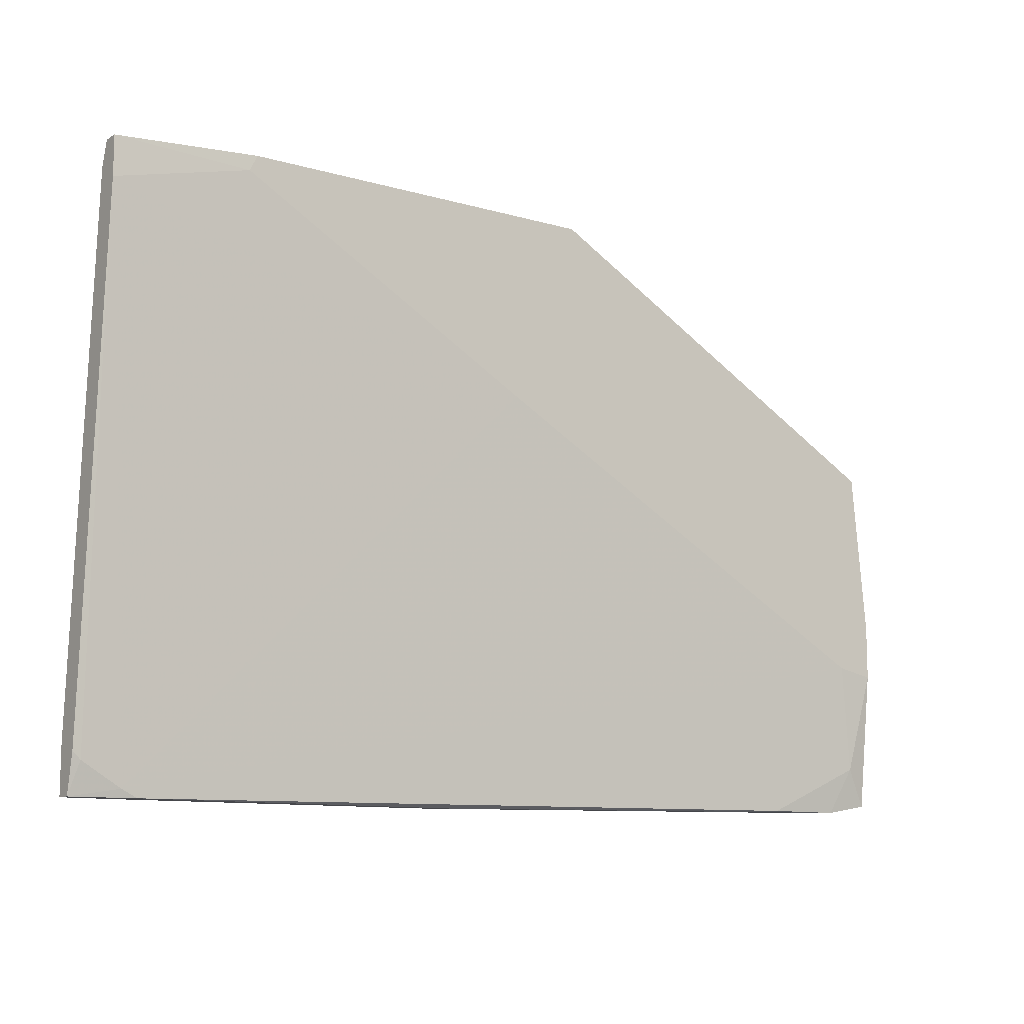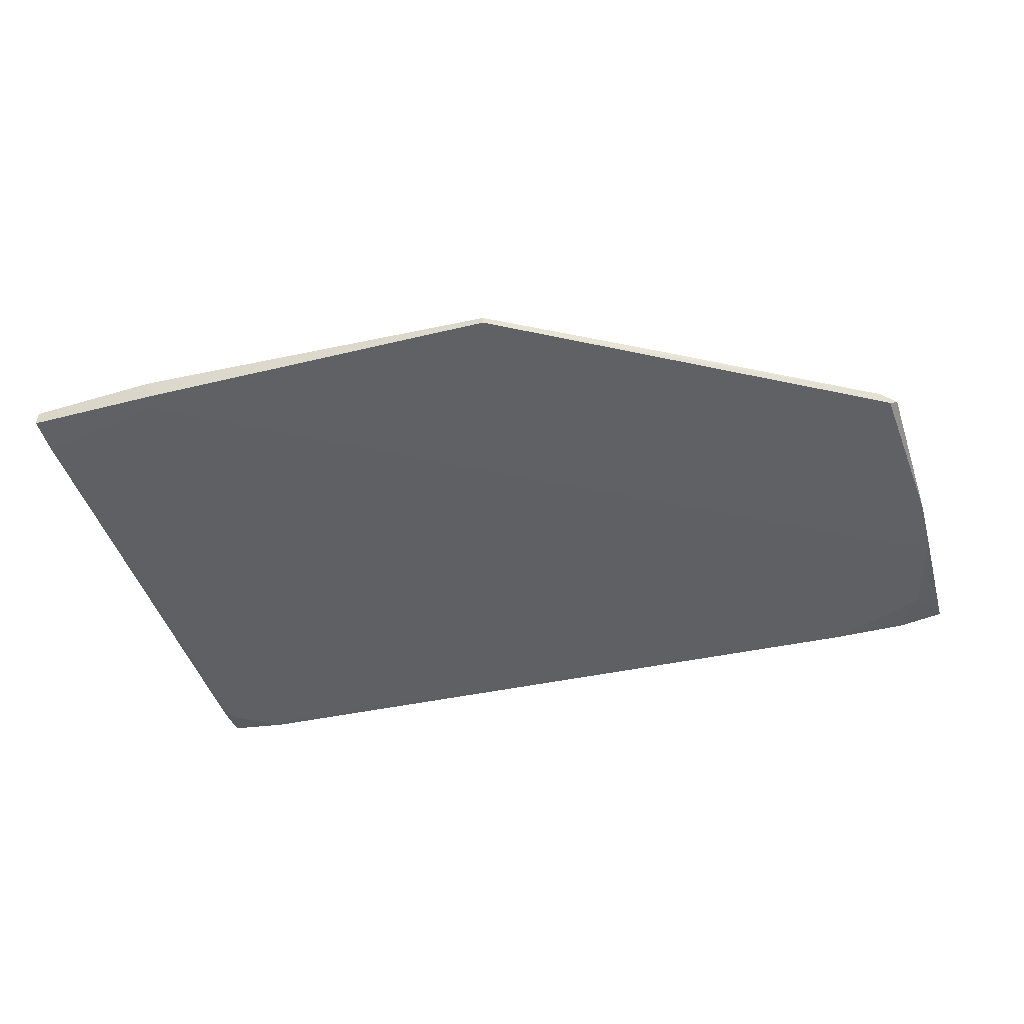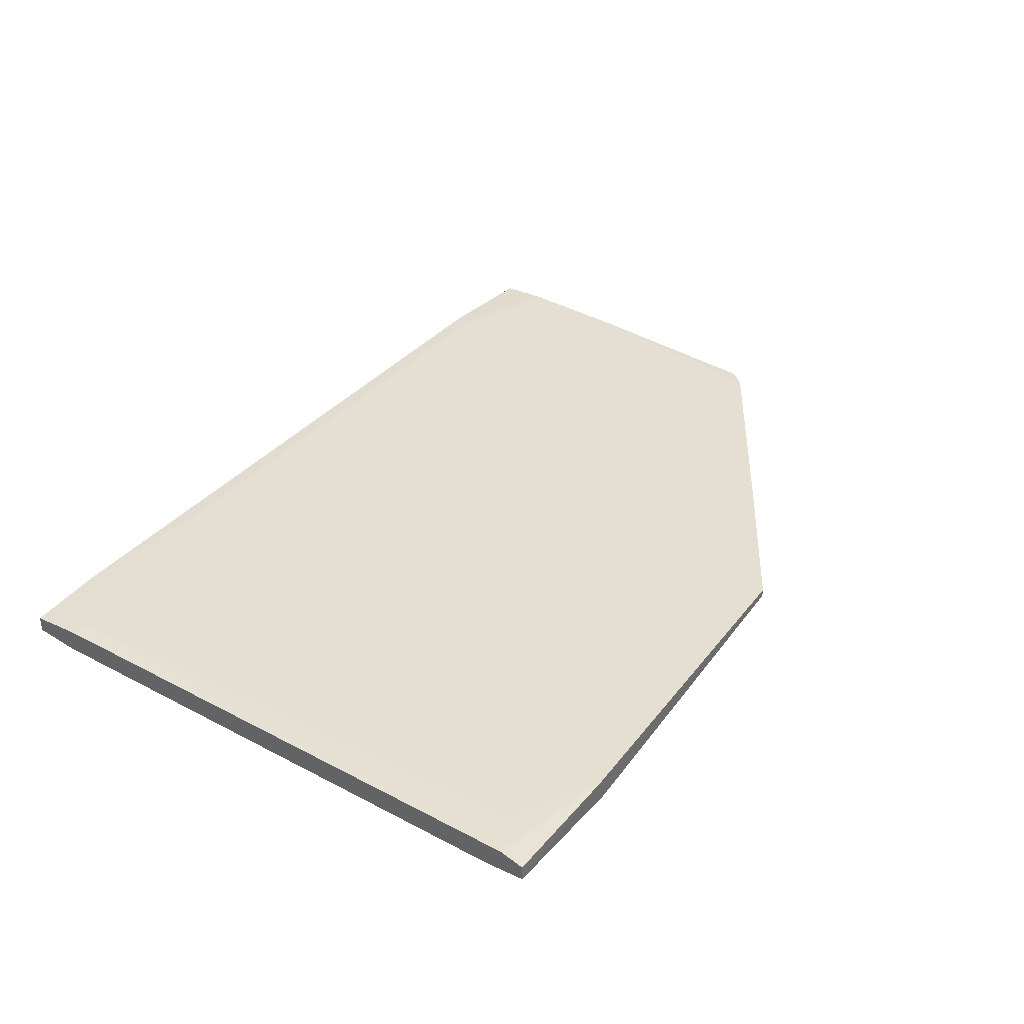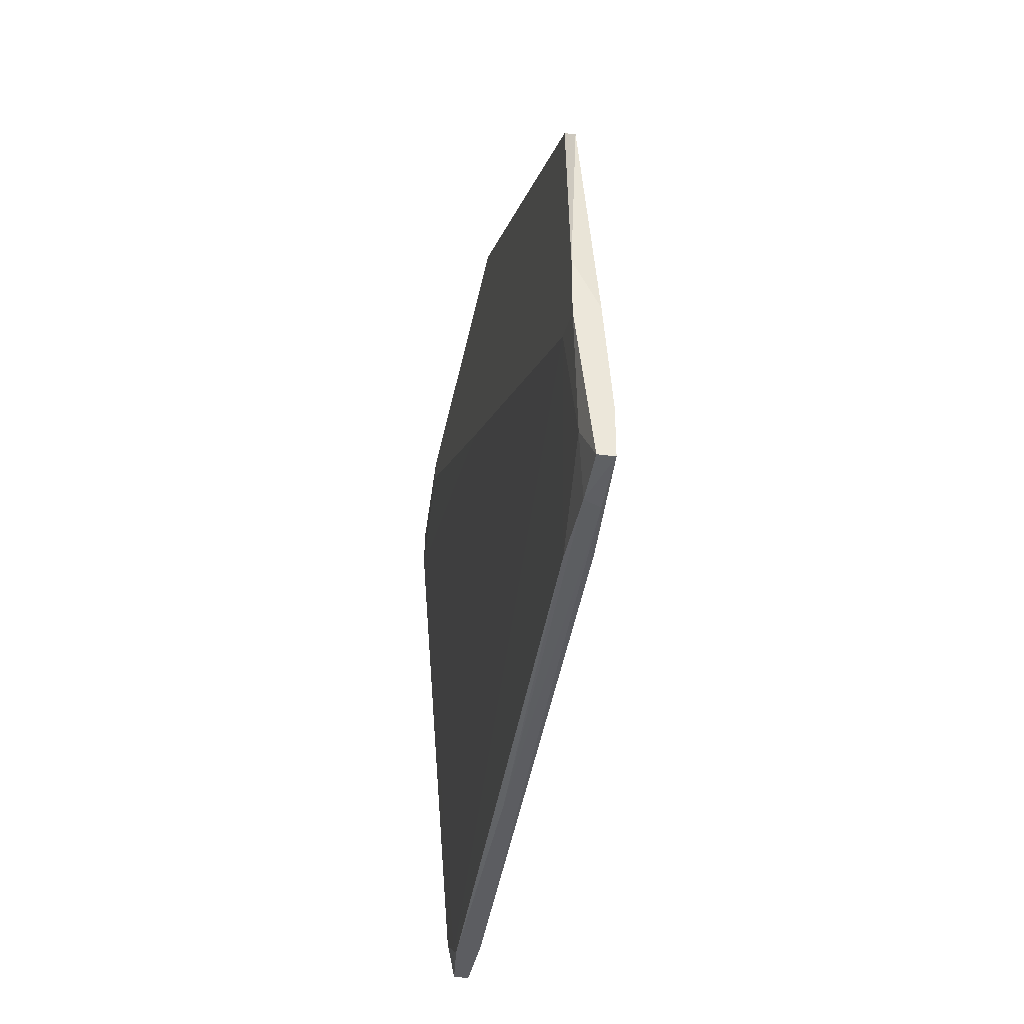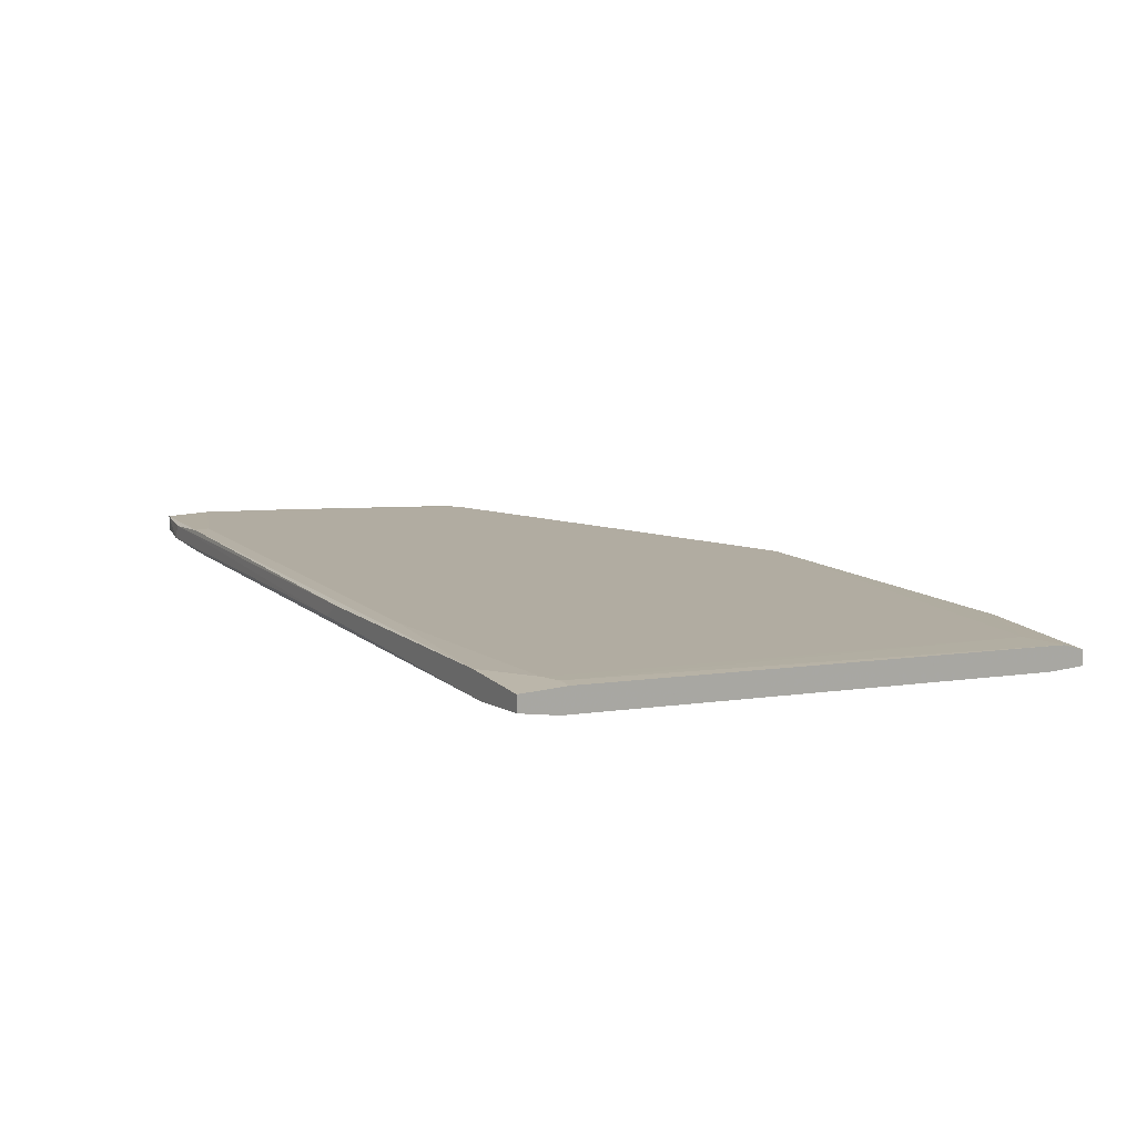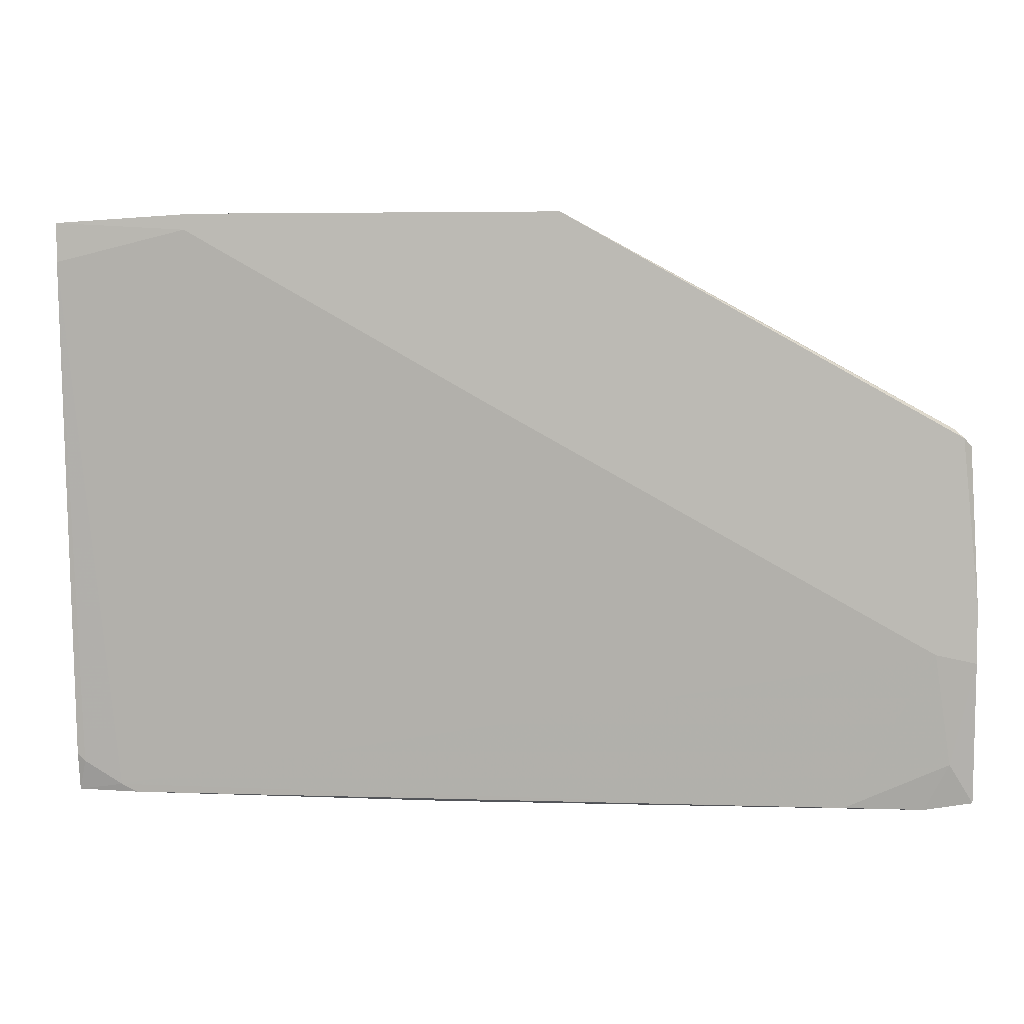
<metadata>
{"format":"obj","ext":"obj","renderer":"f3d","projection":"perspective","resolution":1024,"background":"white","views":[{"elev":-10.8,"azim":-35.6,"up":"+Z"},{"elev":-47.0,"azim":15.4,"up":"+Y"},{"elev":36.0,"azim":-58.7,"up":"+Y"},{"elev":-36.5,"azim":79.6,"up":"+Z"},{"elev":14.1,"azim":-118.8,"up":"+Y"},{"elev":4.8,"azim":6.3,"up":"+Z"}]}
</metadata>
<code>
v 0.03859 0.01313 0.05122
v 0.03859 0.01184 0.05122
v -0.02192 0.01185 0.05122
v -0.03221 0.02343 -0.04662
v -0.03994 0.02343 -0.04017
v -0.0438 0.01957 -0.04147
v 0.1042 0.01313 0.01387
v 0.1055 0.01442 -0.04403
v 0.1055 0.01699 -0.04403
v 0.1055 0.01699 -0.03631
v 0.1055 0.01571 -0.01957
v 0.1055 0.01184 -0.02086
v 0.1055 0.01184 -0.01185
v -0.03479 0.01957 -0.04662
v -0.03866 0.01699 0.04349
v -0.04252 0.02343 -0.03889
v 0.1016 0.01313 0.01646
v 0.1016 0.01313 -0.0376
v 0.027 0.01184 0.02032
v 0.09778 0.01442 -0.04532
v 0.1029 0.01184 0.01517
v 0.09908 0.01184 -0.01957
v 0.01927 0.01828 -0.04662
v 0.01541 0.02085 -0.04662
v -0.03737 0.01957 -0.04532
v -0.0451 0.02343 -0.04662
v -0.0451 0.02343 -0.03889
v -0.0451 0.01313 0.04349
v -0.0451 0.01313 0.04992
v -0.0451 0.02085 -0.04662
v -0.0451 0.01699 0.04607
v -0.0451 0.01957 -0.04017
v -0.0451 0.01571 0.04992
v -0.002607 0.02214 -0.04404
v 0.0965 0.01699 -0.04532
v 0.08491 0.01442 -0.04532
v 0.08621 0.01828 -0.04275
v 0.08621 0.01828 -0.04532
v 0.06689 0.01313 0.03576
v -0.0232 0.01185 0.04865
v -0.0232 0.01571 0.05122
f 5 10 34
f 31 30 29
f 12 21 2
f 2 21 17
f 11 12 9
f 2 1 41
f 29 30 28
f 40 29 28
f 30 4 14
f 30 31 26
f 4 30 26
f 16 4 26
f 18 12 22
f 12 2 22
f 4 37 38
f 37 9 38
f 16 31 15
f 31 41 15
f 41 1 15
f 20 18 36
f 18 22 36
f 29 40 3
f 40 2 3
f 41 29 3
f 2 41 3
f 14 4 23
f 20 36 23
f 36 14 23
f 17 11 10
f 9 37 10
f 11 9 10
f 12 18 8
f 18 20 8
f 9 12 8
f 20 9 8
f 17 21 7
f 11 17 7
f 31 29 33
f 41 31 33
f 29 41 33
f 4 16 5
f 16 15 5
f 6 30 25
f 28 6 25
f 30 14 25
f 14 36 25
f 36 22 25
f 4 38 24
f 23 4 24
f 2 40 19
f 40 28 19
f 22 2 19
f 28 25 19
f 25 22 19
f 1 2 39
f 2 17 39
f 15 1 39
f 17 10 39
f 5 15 39
f 10 5 39
f 31 16 27
f 26 31 27
f 16 26 27
f 30 6 32
f 6 28 32
f 28 30 32
f 21 12 13
f 12 11 13
f 7 21 13
f 11 7 13
f 9 20 35
f 38 9 35
f 20 23 35
f 24 38 35
f 23 24 35
f 37 4 34
f 10 37 34
f 4 5 34

</code>
